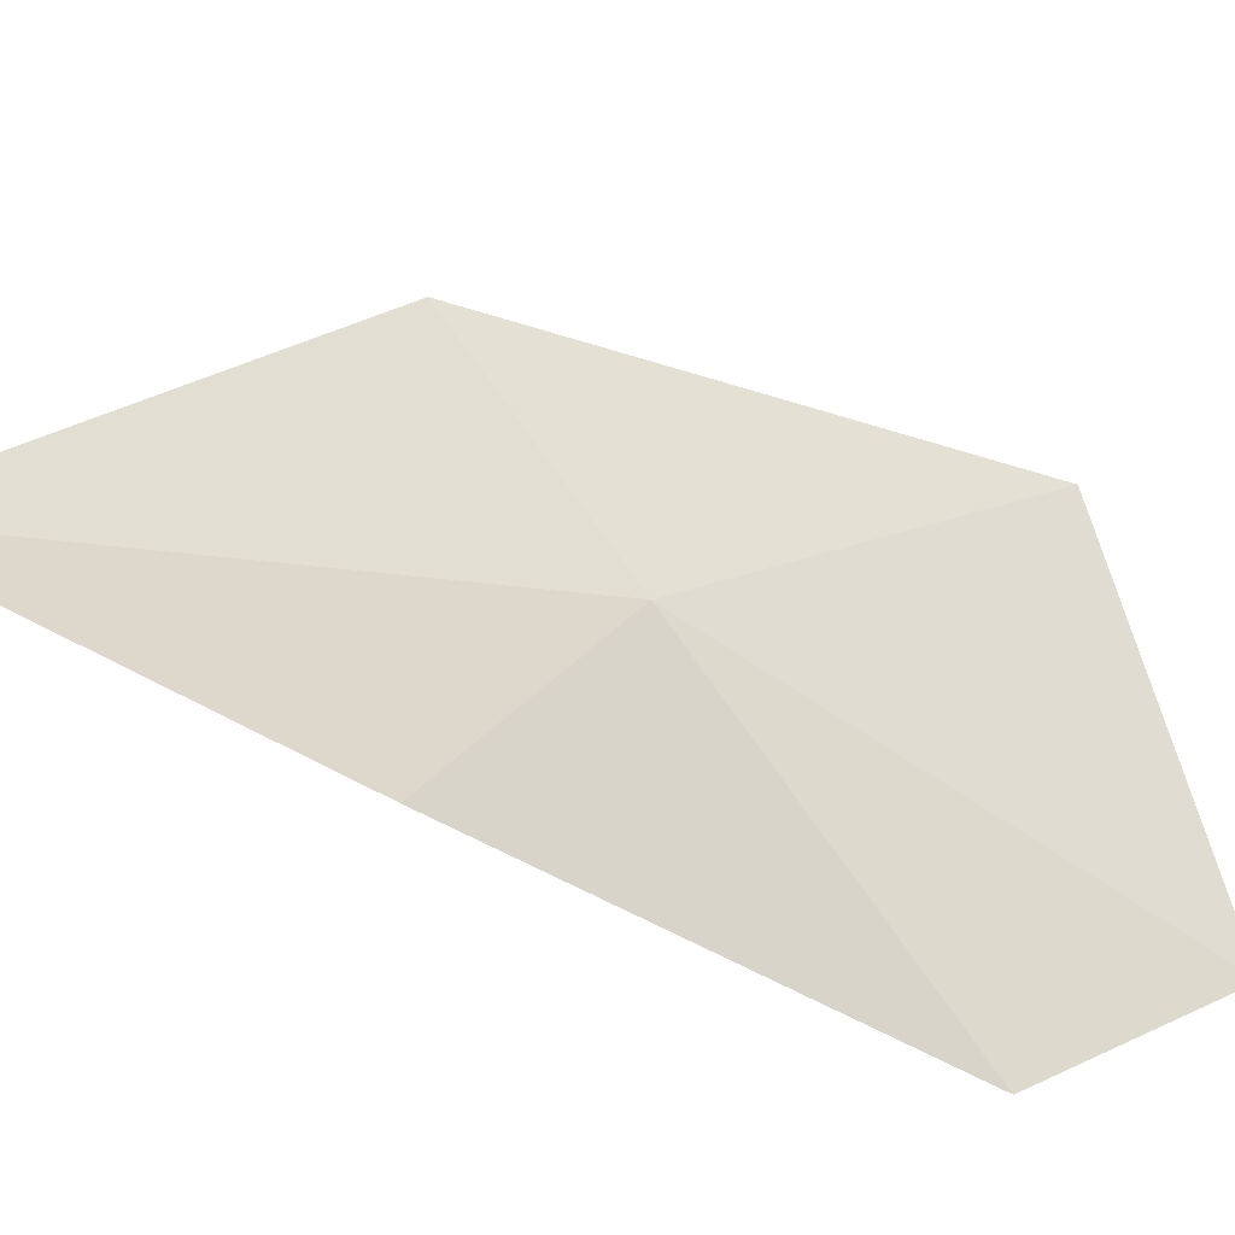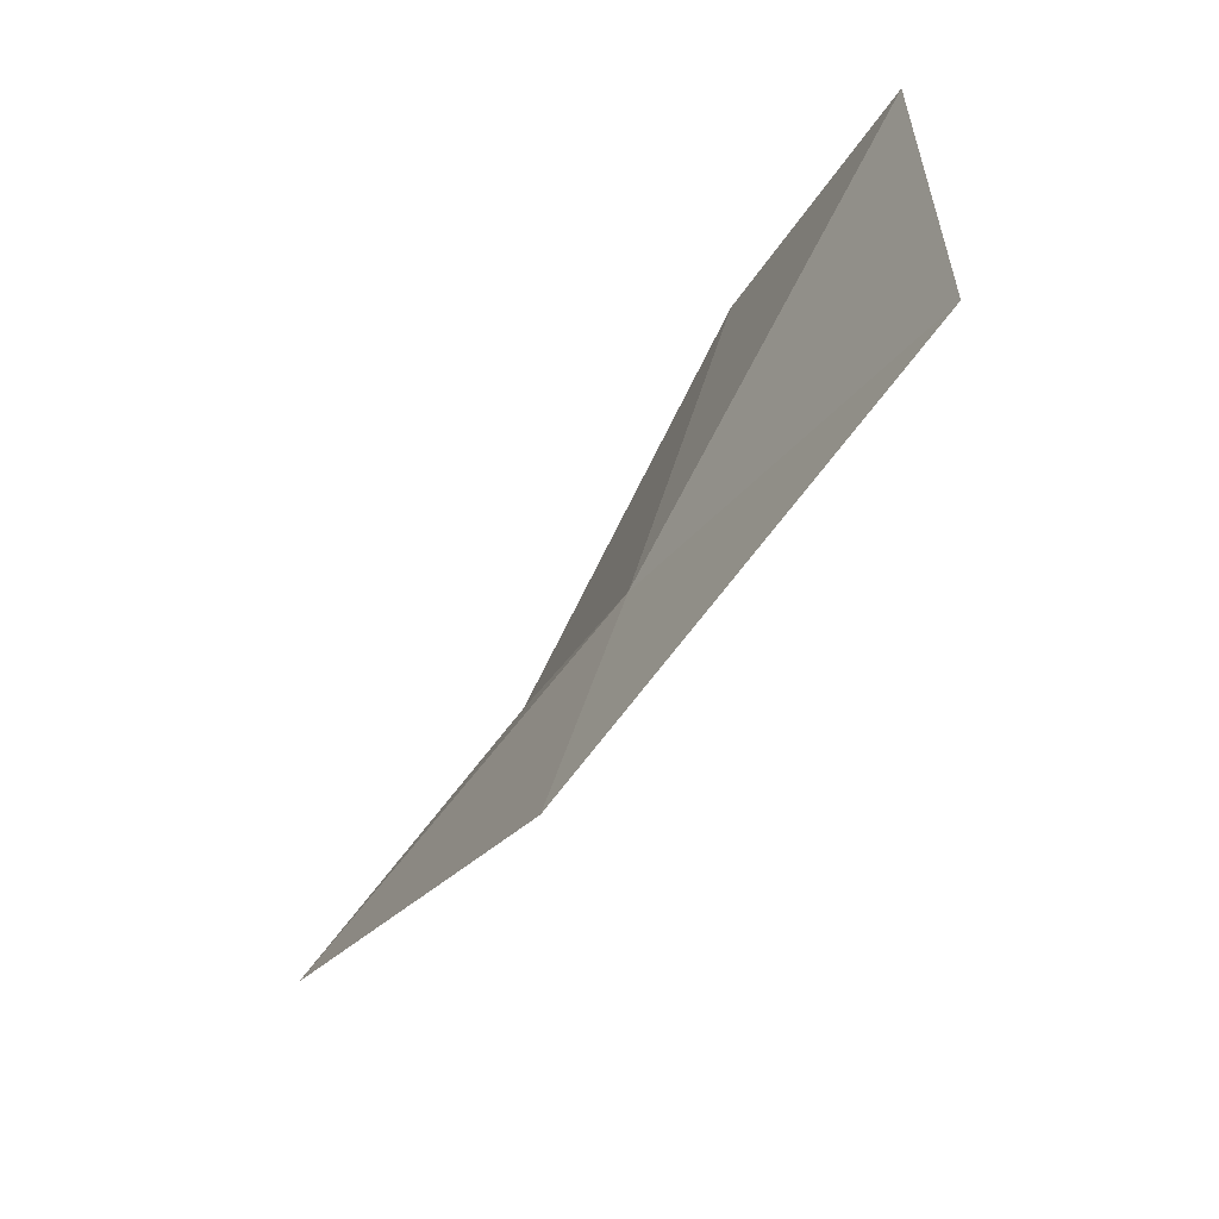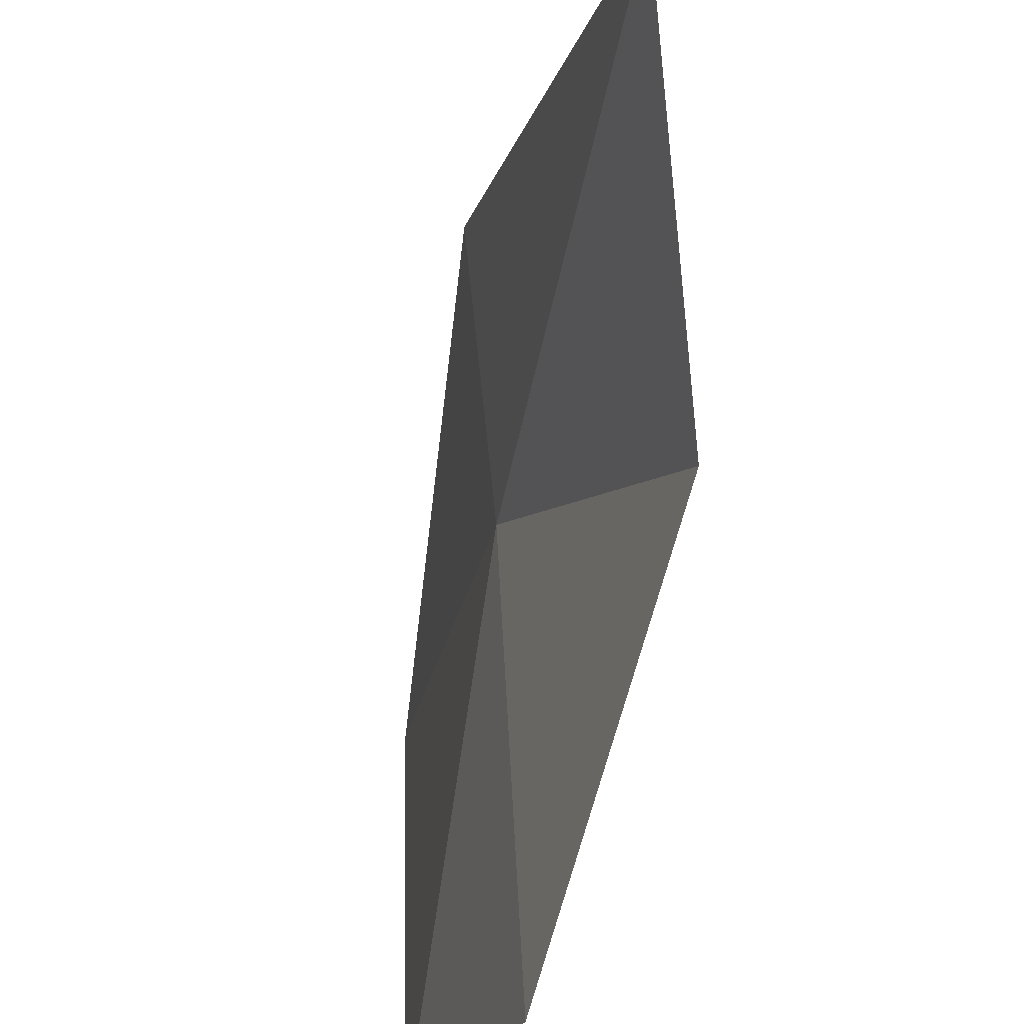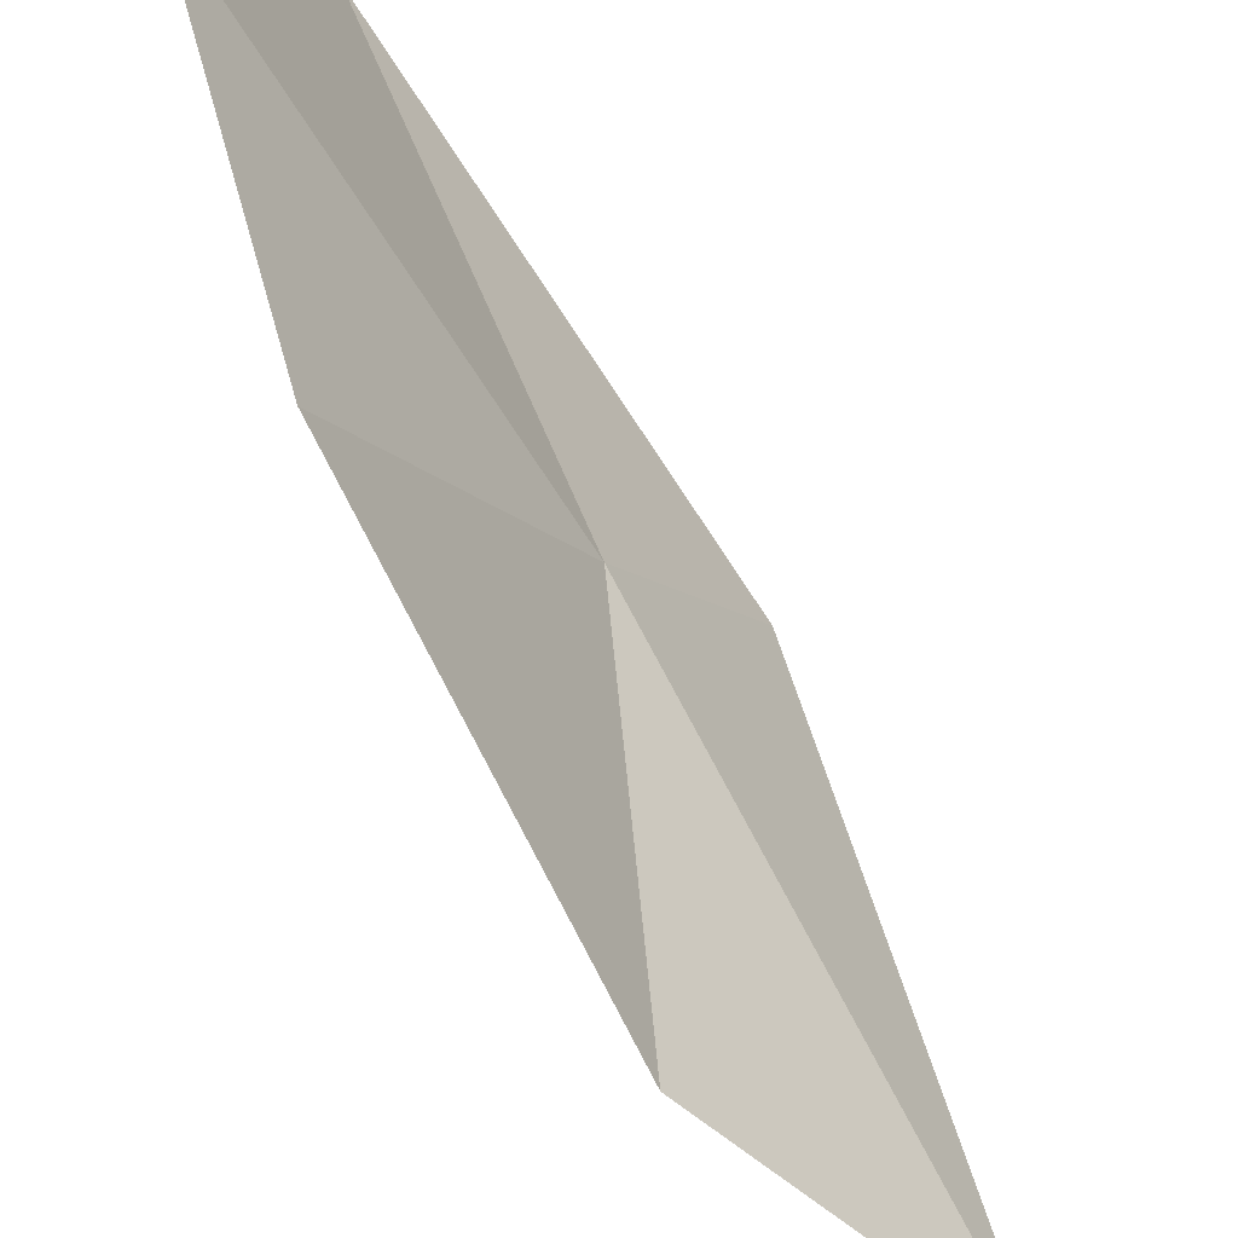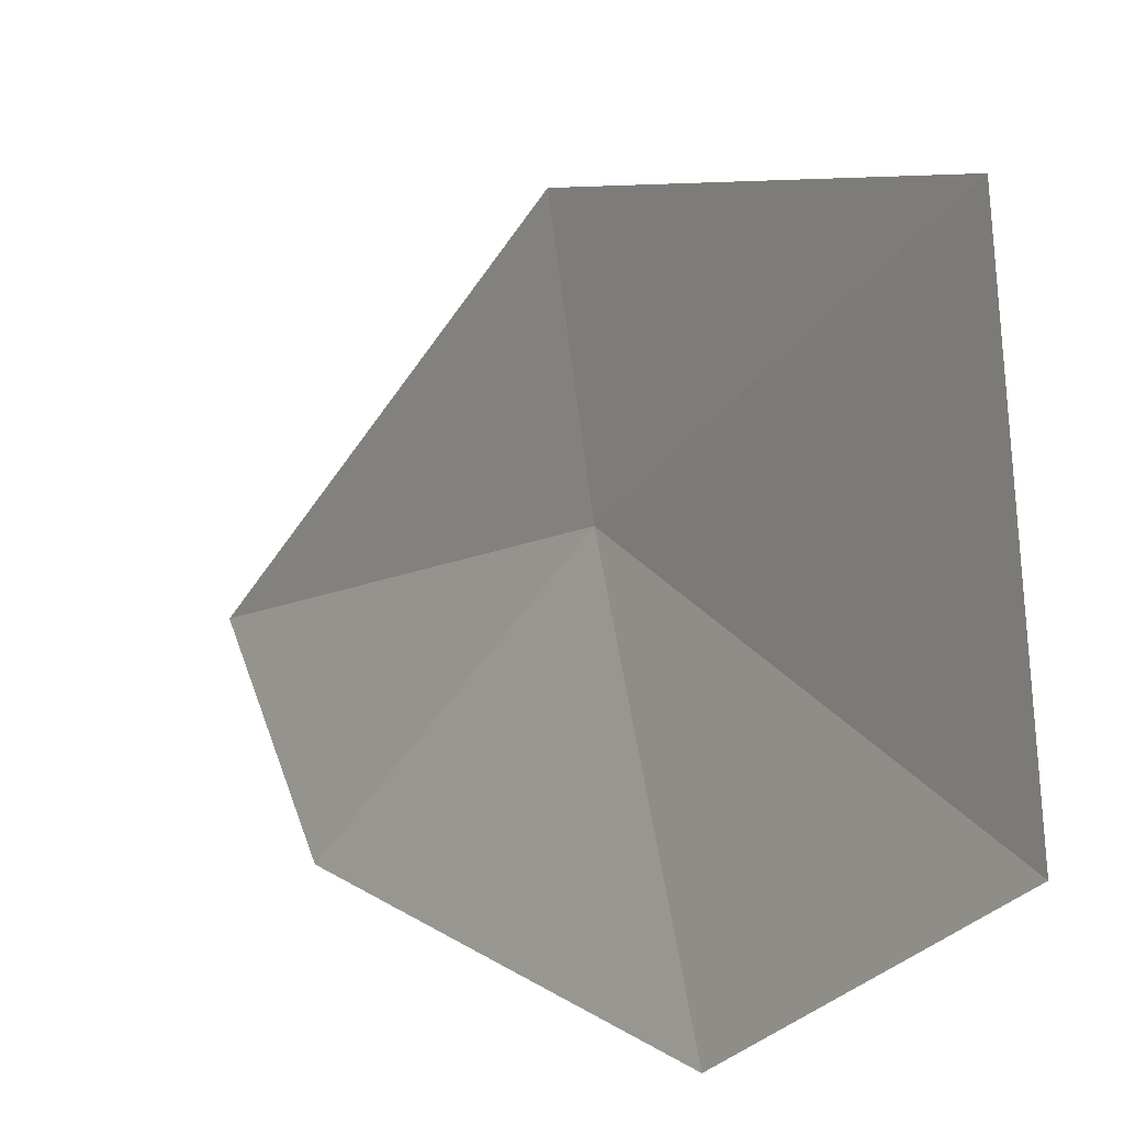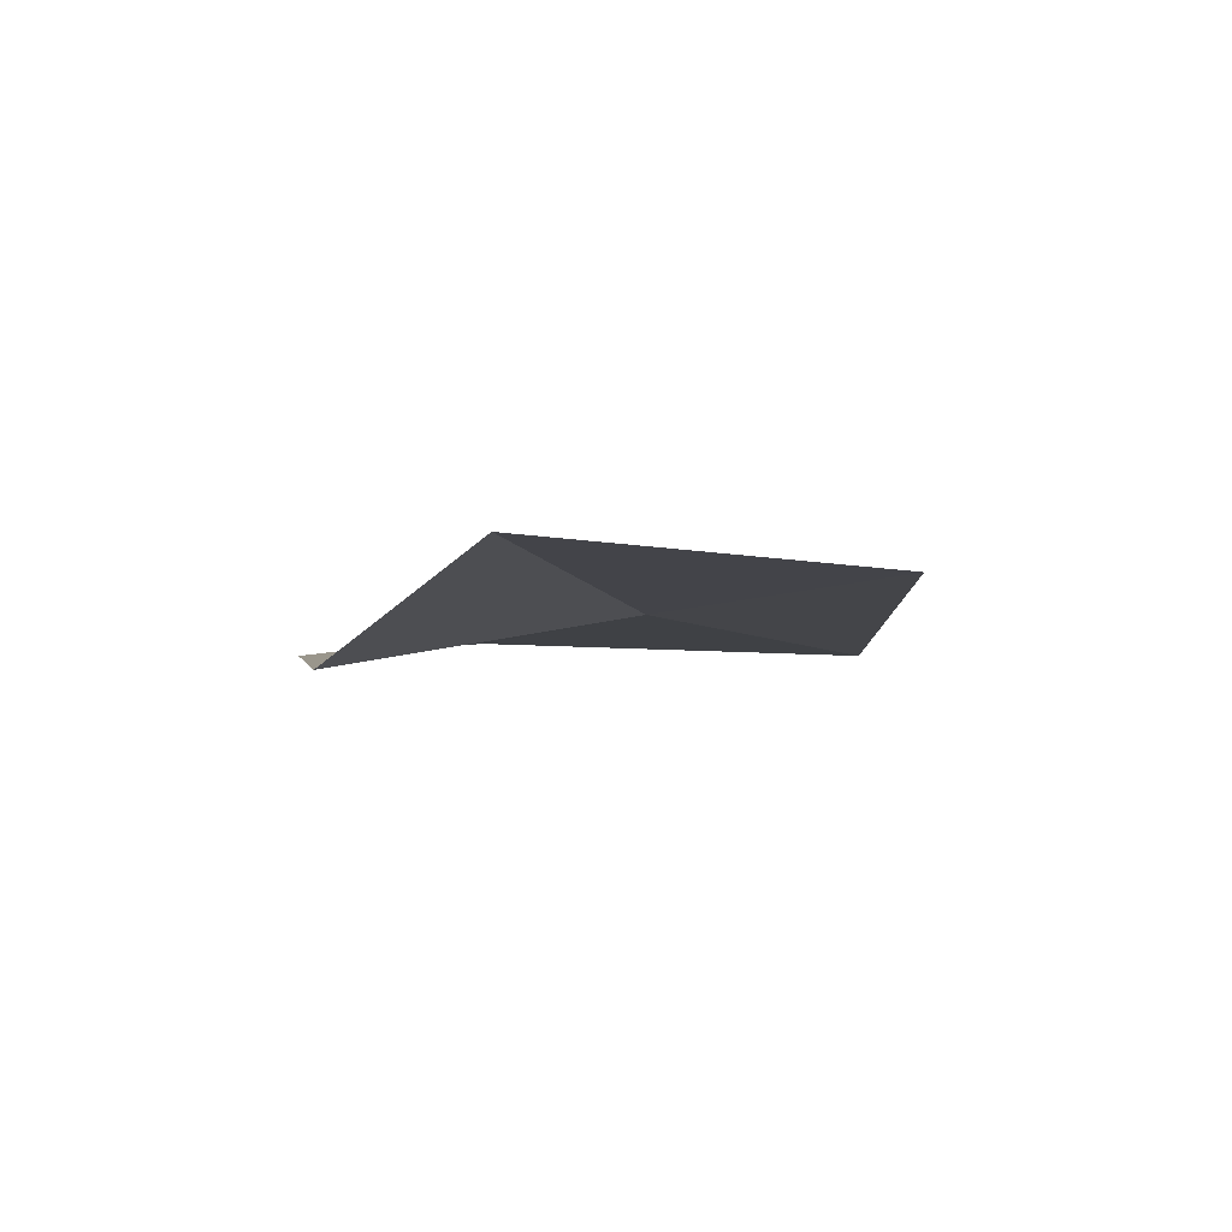
<metadata>
{"format":"obj","ext":"obj","renderer":"f3d","projection":"perspective","resolution":1024,"background":"white","views":[{"elev":-34.2,"azim":-156.5,"up":"+Y"},{"elev":24.4,"azim":167.9,"up":"+Z"},{"elev":-59.4,"azim":136.7,"up":"+Y"},{"elev":-76.0,"azim":-3.1,"up":"+Y"},{"elev":10.0,"azim":-65.7,"up":"+Y"},{"elev":-61.4,"azim":82.2,"up":"+Z"}]}
</metadata>
<code>
v -6.495 7.398 10.17
v -5.347 6.804 8.392
v -6.026 8.251 9.822
v -6.316 6.326 9.221
v -7.26 8.395 11.46
v -7.56 6.878 11.73
v -7.161 6.179 10.75
f 1 3 2
f 1 2 4
f 1 6 5
f 1 5 3
f 1 4 7
f 1 7 6

</code>
